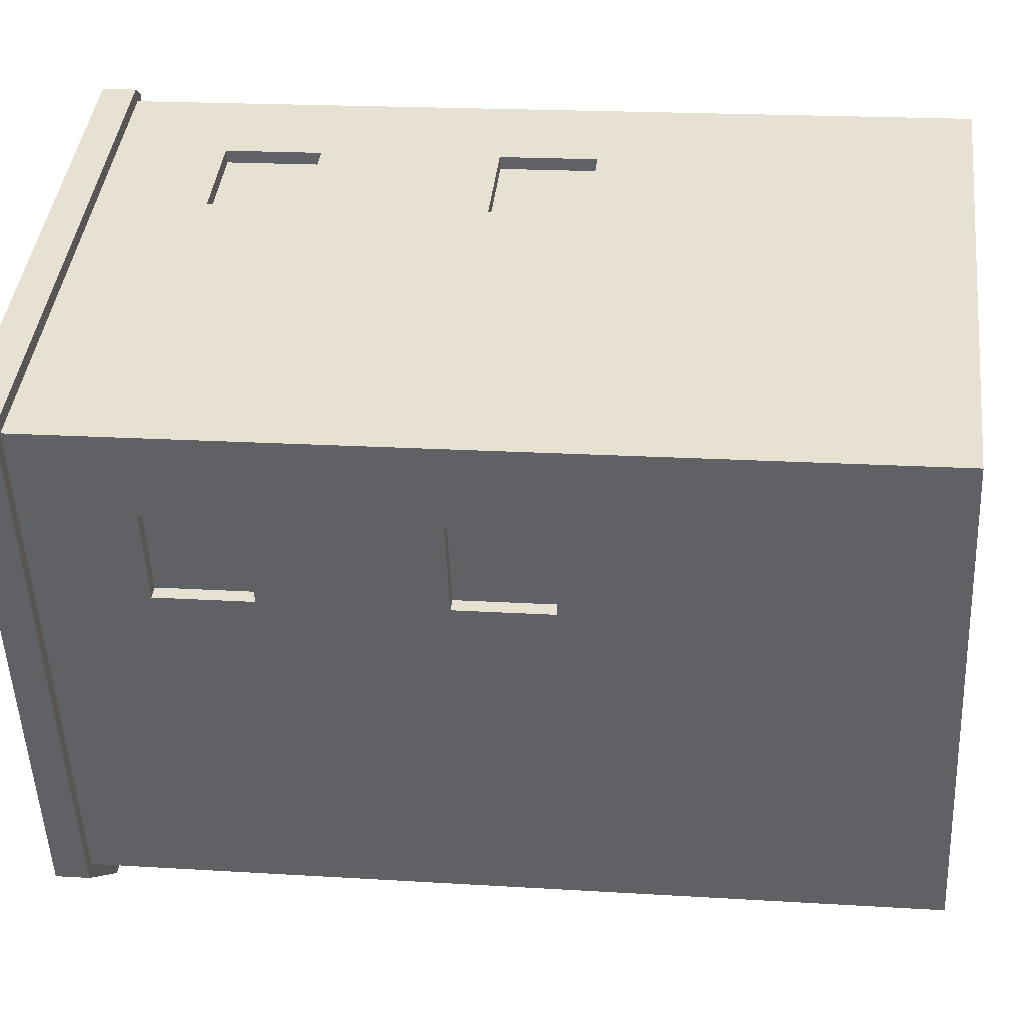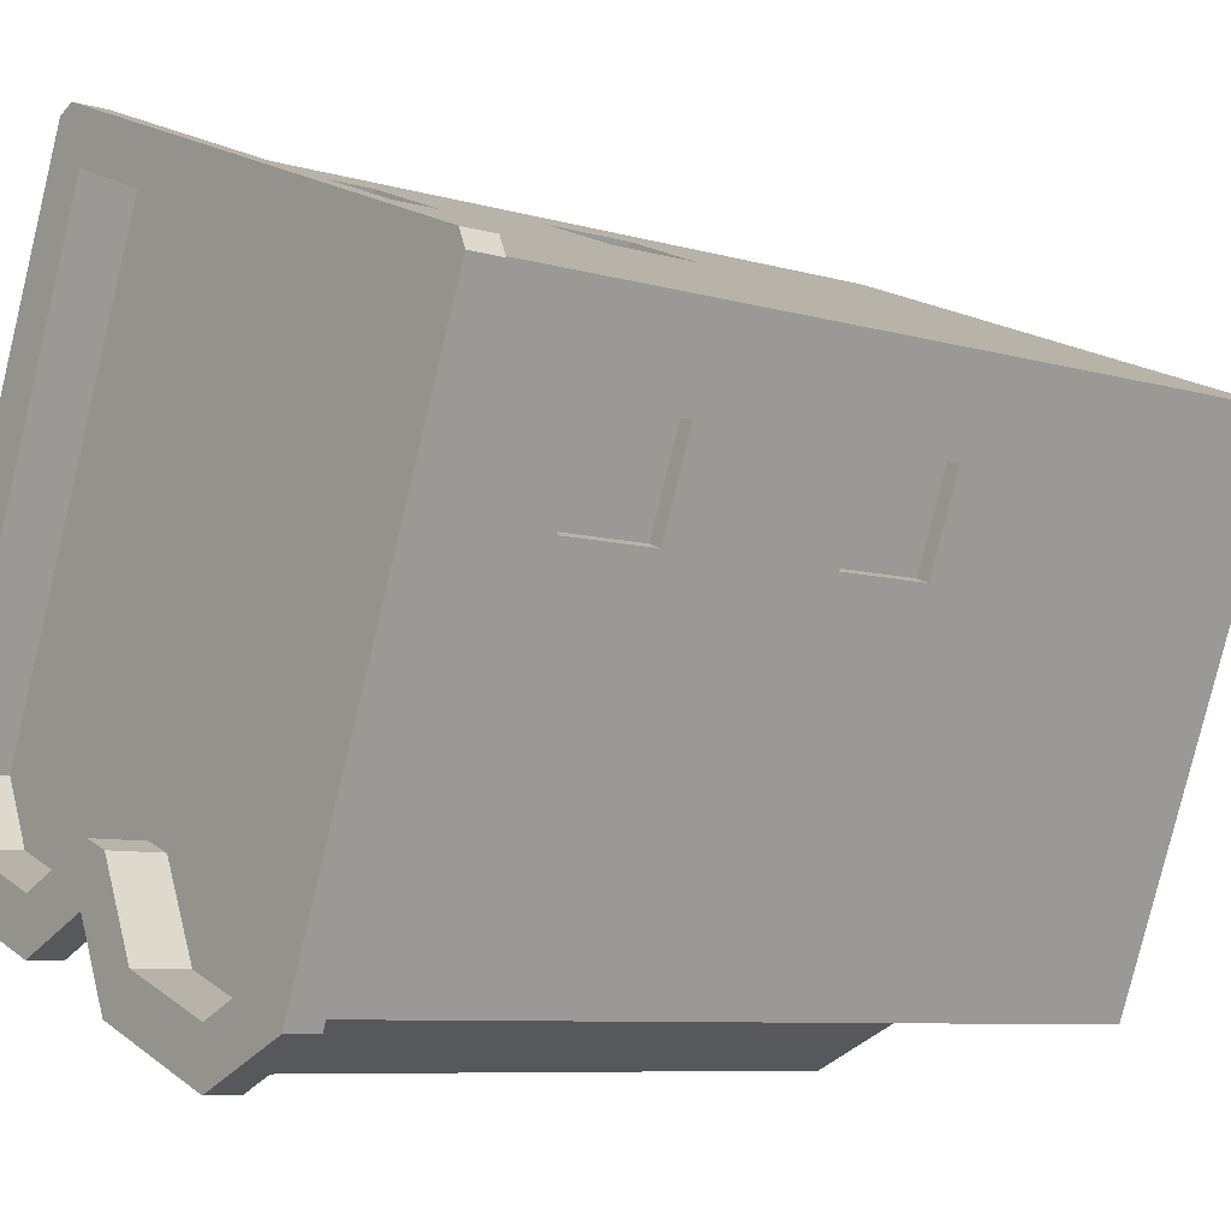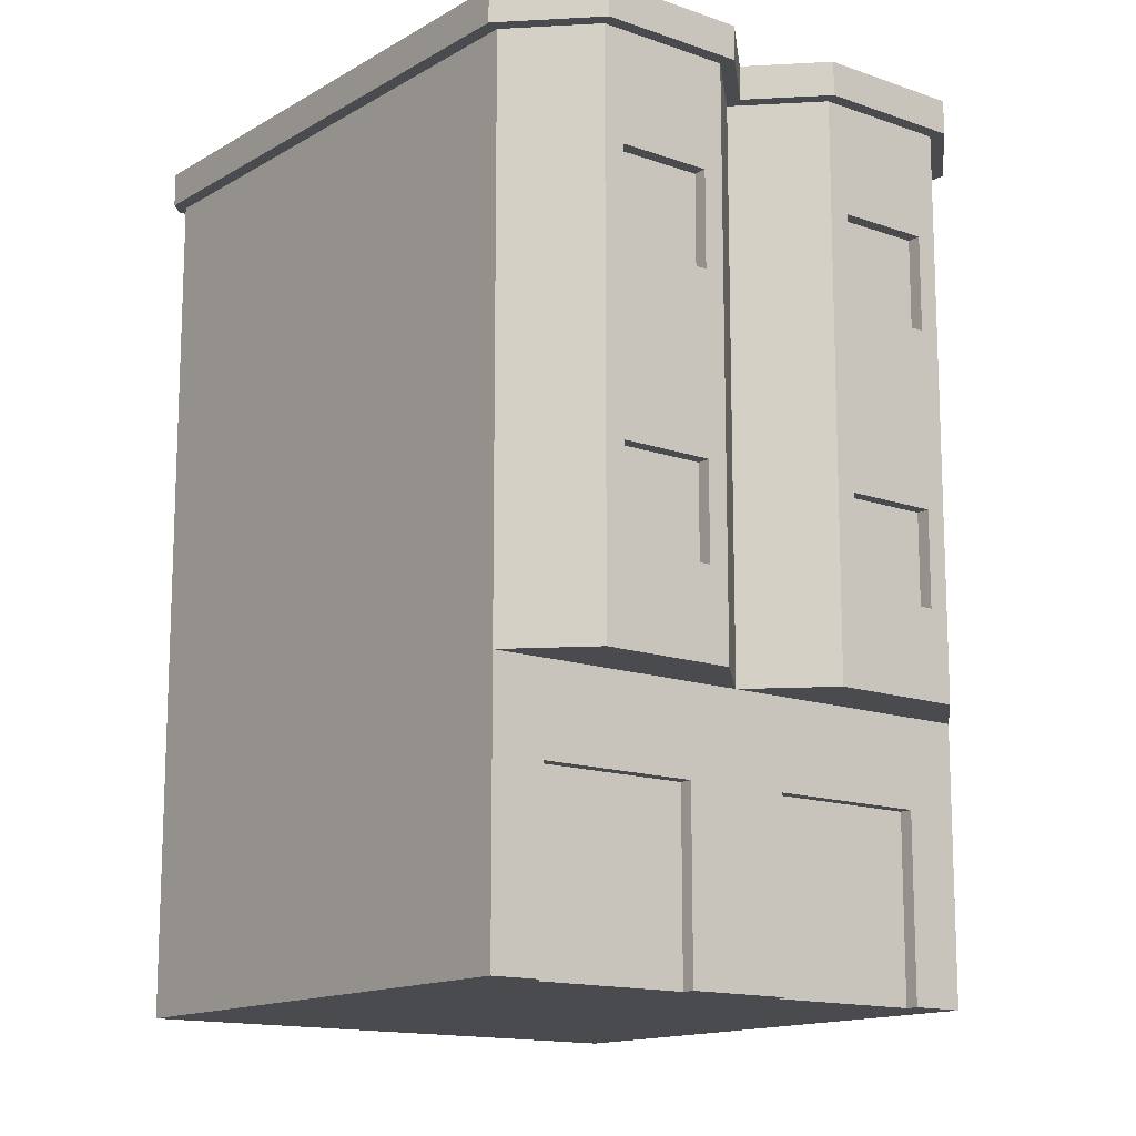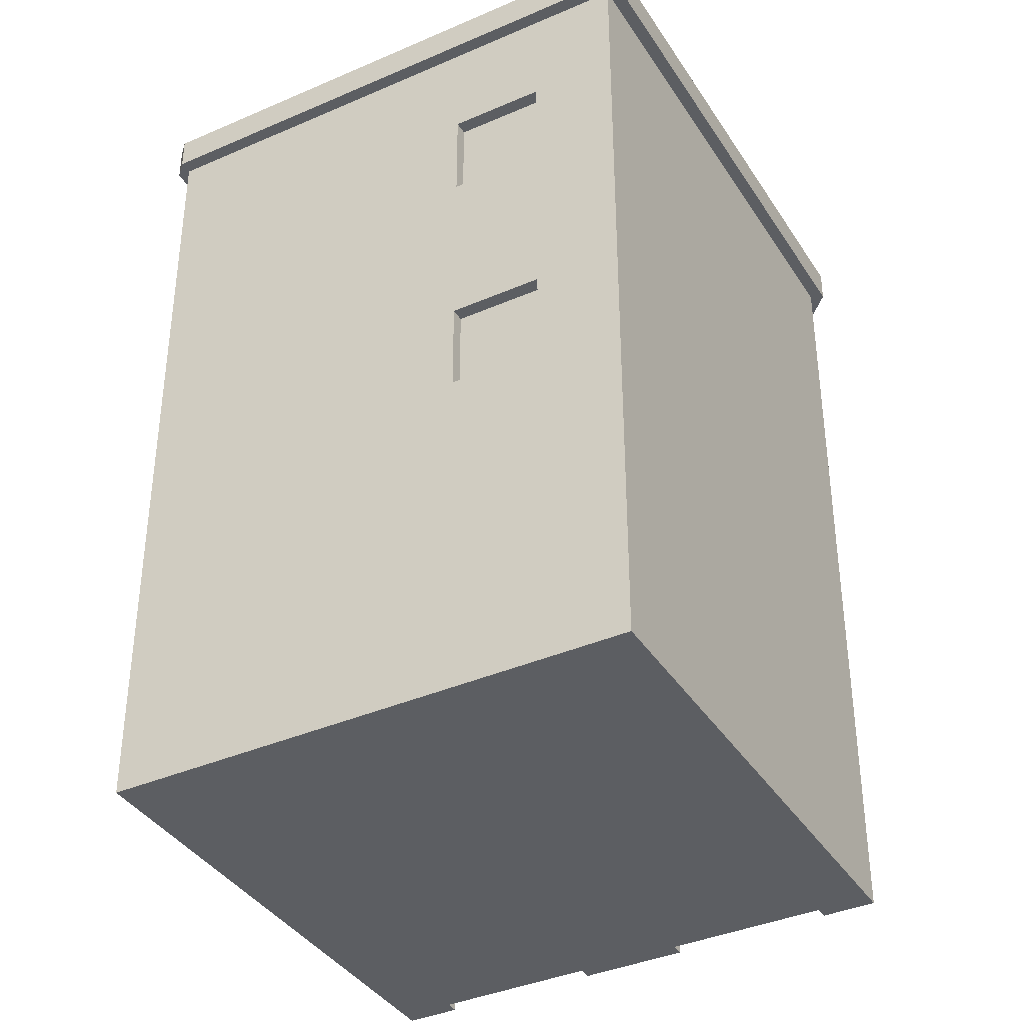
<metadata>
{"format":"obj","ext":"obj","renderer":"f3d","projection":"perspective","resolution":1024,"background":"white","views":[{"elev":18.5,"azim":-83.1,"up":"+Z"},{"elev":-7.6,"azim":-129.9,"up":"+Z"},{"elev":-14.1,"azim":120.3,"up":"+Y"},{"elev":-38.1,"azim":7.4,"up":"+Y"}]}
</metadata>
<code>
o small_buildingA
v 0.2329 0.05 -0.3165
v 0.2608 0.05 -0.3055
v 0.2329 0.25 -0.3165
v 0.2608 0.25 -0.3055
v 0.09256 0.55 0.4453
v -0.00042 0.55 0.4085
v 0.09256 0.65 0.4453
v -0.00042 0.65 0.4085
v 0.2794 0.02 -0.2981
v 0.3723 0.02 -0.2613
v 0.2794 0.25 -0.2981
v 0.3723 0.25 -0.2613
v -0.139 0.05 -0.4638
v 0.04691 0.05 -0.3901
v -0.139 0.25 -0.4638
v 0.04691 0.25 -0.3901
v 0.3909 0.05 -0.2539
v 0.4188 0.05 -0.2429
v 0.3909 0.25 -0.2539
v 0.4188 0.25 -0.2429
v -0.05575 0.95 -0.5383
v 0.03723 0.95 -0.5015
v -0.05575 1.05 -0.5383
v 0.03723 1.05 -0.5015
v 0.3162 0.55 -0.3911
v 0.4091 0.55 -0.3543
v 0.3162 0.65 -0.3911
v 0.4091 0.65 -0.3543
v 0.3162 0.95 -0.3911
v 0.4091 0.95 -0.3543
v 0.3162 1.05 -0.3911
v 0.4091 1.05 -0.3543
v 0.09256 0.95 0.4453
v -0.00042 0.95 0.4085
v 0.09256 1.05 0.4453
v -0.00042 1.05 0.4085
v -0.05575 0.55 -0.5383
v 0.03723 0.55 -0.5015
v -0.05575 0.65 -0.5383
v 0.03723 0.65 -0.5015
v -0.4085 0.95 -0.00042
v -0.4085 1.05 -0.00042
v -0.4453 0.95 0.09256
v -0.4453 1.05 0.09256
v -0.4085 0.55 -0.00042
v -0.4085 0.65 -0.00042
v -0.4453 0.55 0.09256
v -0.4453 0.65 0.09256
v 0.463 0.4 -0.3545
v 0.5192 0.4 -0.2247
v 0.463 0.45 -0.3545
v 0.5192 0.45 -0.2247
v 0.4277 0.67 -0.3469
v 0.4351 0.67 -0.3655
v 0.2976 0.67 -0.3984
v 0.3049 0.67 -0.417
v 0.4374 0.27 -0.2355
v 0.4448 0.27 -0.2541
v 0.2143 0.27 -0.3239
v 0.2216 0.27 -0.3425
v 0.1112 0.53 0.4527
v 0.1038 0.53 0.4713
v -0.01902 0.53 0.4012
v -0.02638 0.53 0.4198
v -0.2247 -0 -0.5192
v -0.1503 -0 -0.4897
v -0.2247 0.05 -0.5192
v -0.1782 0.05 -0.5008
v -0.1503 0.27 -0.4897
v -0.1782 0.3 -0.5008
v 0.07287 0.27 -0.4014
v 0.1008 0.3 -0.3903
v 0.1008 0.05 -0.3903
v 0.07287 -0 -0.4014
v 0.2216 -0 -0.3425
v 0.1937 0.05 -0.3535
v 0.1937 0.3 -0.3535
v 0.4727 0.3 -0.2431
v 0.4727 0.05 -0.2431
v 0.4448 -0 -0.2541
v 0.5192 -0 -0.2247
v 0.5192 0.05 -0.2247
v 0.2173 1.23 0.5378
v -0.5265 1.23 0.2433
v 0.2173 1.28 0.5378
v -0.5265 1.28 0.2433
v 0.2143 -0 -0.3239
v 0.277 0.8 -0.4281
v 0.463 0.8 -0.3545
v 0.277 0.85 -0.4281
v 0.463 0.85 -0.3545
v 0.4277 0.53 -0.3469
v 0.2976 0.53 -0.3984
v 0.4374 -0 -0.2355
v 0.1112 0.67 0.4527
v 0.1038 0.67 0.4713
v 0.463 0.5 -0.3545
v 0.3049 0.53 -0.417
v 0.277 0.5 -0.4281
v 0.277 0.7 -0.4281
v 0.4351 0.53 -0.3655
v 0.463 0.7 -0.3545
v 0.2247 0 0.5192
v -0.5192 0 0.2247
v 0.2247 0.05 0.5192
v -0.5192 0.05 0.2247
v 0.1472 0.4 -0.3719
v 0.277 0.4 -0.4281
v 0.09108 0.4 -0.5017
v -0.2247 0.4 -0.5192
v -0.09487 0.4 -0.5753
v -0.01902 0.67 0.4012
v -0.02638 0.67 0.4198
v 0.2767 1.23 -0.4497
v 0.4781 1.23 -0.37
v 0.2767 1.28 -0.4497
v 0.4781 1.28 -0.37
v 0.463 0.9 -0.3545
v 0.3049 0.93 -0.417
v 0.277 0.9 -0.4281
v 0.277 1.1 -0.4281
v 0.3049 1.07 -0.417
v 0.4351 1.07 -0.3655
v 0.4351 0.93 -0.3655
v 0.463 1.1 -0.3545
v 0.1112 1.07 0.4527
v -0.01902 1.07 0.4012
v 0.1038 1.07 0.4713
v -0.02638 1.07 0.4198
v -0.4527 0.67 0.1112
v -0.4012 0.67 -0.01902
v -0.4713 0.67 0.1038
v -0.4198 0.67 -0.02638
v -0.06698 1.07 -0.5643
v -0.06698 0.93 -0.5643
v -0.07434 1.07 -0.5457
v -0.07434 0.93 -0.5457
v -0.2247 0.45 -0.5192
v -0.09487 0.45 -0.5753
v 0.277 0.45 -0.4281
v 0.1472 0.45 -0.3719
v 0.5192 1.2 -0.2247
v 0.3719 1.2 0.1472
v 0.5192 1.23 -0.2247
v 0.2247 1.23 0.5192
v 0.2247 1.2 0.5192
v 0.4277 0.93 -0.3469
v 0.2976 0.93 -0.3984
v 0.2976 1.07 -0.3984
v 0.4277 1.07 -0.3469
v 0.05583 0.53 -0.4941
v -0.07434 0.53 -0.5457
v -0.07434 0.67 -0.5457
v 0.05583 0.67 -0.4941
v 0.09108 0.5 -0.5017
v -0.06698 0.53 -0.5643
v -0.09487 0.5 -0.5753
v -0.09487 0.7 -0.5753
v -0.06698 0.67 -0.5643
v 0.06319 0.67 -0.5127
v 0.06319 0.53 -0.5127
v 0.09108 0.7 -0.5017
v -0.4012 0.53 -0.01902
v -0.4198 0.53 -0.02638
v 0.2433 1.28 0.5265
v 0.465 1.28 -0.2238
v 0.5408 1.28 -0.225
v 0.4253 1.28 -0.3156
v 0.2779 1.28 -0.374
v 0.1481 1.28 -0.3178
v 0.1577 1.28 -0.3982
v 0.1096 1.28 -0.333
v 0.1061 1.28 -0.5172
v 0.05342 1.28 -0.4628
v -0.09521 1.28 -0.597
v -0.09402 1.28 -0.5212
v -0.1858 1.28 -0.4815
v -0.2402 1.28 -0.5342
v -0.4543 1.28 0.1966
v -0.5378 1.28 0.2173
v 0.1966 1.28 0.4543
v 0.0655 -0 -0.3828
v -0.1576 -0 -0.4711
v 0.0655 0.27 -0.3828
v -0.1576 0.27 -0.4711
v 0.06319 0.93 -0.5127
v 0.06319 1.07 -0.5127
v 0.05583 0.93 -0.4941
v 0.05583 1.07 -0.4941
v -0.4087 0.7 -0.05427
v -0.4087 0.5 -0.05427
v -0.4823 0.5 0.1317
v -0.4713 0.53 0.1038
v -0.4823 0.7 0.1317
v 0.2247 0.45 0.5192
v 0.2247 0.4 0.5192
v 0.1472 0.8 -0.3719
v 0.1472 0.85 -0.3719
v -0.4543 1.2 0.1966
v 0.1966 1.2 0.4543
v 0.09108 0.45 -0.5017
v 0.09108 0.9 -0.5017
v -0.09487 0.9 -0.5753
v -0.09487 1.1 -0.5753
v 0.09108 1.1 -0.5017
v -0.4527 0.53 0.1112
v -0.05427 0.5 0.4087
v 0.1317 0.5 0.4823
v 0.1317 0.7 0.4823
v -0.05427 0.7 0.4087
v 0.4253 1.2 -0.3156
v 0.2779 1.2 -0.374
v 0.5192 0.85 -0.2247
v 0.5192 0.8 -0.2247
v 0.2247 0.85 0.5192
v 0.2247 0.8 0.5192
v -0.2247 1.2 -0.5192
v -0.2247 1.23 -0.5192
v -0.3719 1.2 -0.1472
v -0.5192 1.23 0.2247
v -0.5192 1.2 0.2247
v 0.2433 1.23 0.5265
v -0.1858 1.2 -0.4815
v -0.3254 1.2 -0.1288
v -0.09487 1.2 -0.5753
v -0.09487 1.23 -0.5753
v 0.277 1.2 -0.4281
v 0.463 1.2 -0.3545
v 0.277 1.23 -0.4281
v 0.463 1.23 -0.3545
v -0.4713 0.93 0.1038
v -0.4527 0.93 0.1112
v -0.4713 1.07 0.1038
v -0.4527 1.07 0.1112
v -0.5378 1.23 0.2173
v 0.5408 1.23 -0.225
v -0.05427 0.9 0.4087
v 0.1038 0.93 0.4713
v 0.1317 0.9 0.4823
v 0.1317 1.1 0.4823
v -0.02638 0.93 0.4198
v -0.05427 1.1 0.4087
v 0.1472 1.23 -0.3719
v 0.1577 1.23 -0.3982
v 0.09108 1.23 -0.5017
v 0.1061 1.23 -0.5172
v -0.09521 1.23 -0.597
v -0.2402 1.23 -0.5342
v -0.4012 1.07 -0.01902
v -0.4198 1.07 -0.02638
v 0.05342 1.2 -0.4628
v -0.09402 1.2 -0.5212
v 0.465 1.2 -0.2238
v 0.3254 1.2 0.1288
v -0.4012 0.93 -0.01902
v -0.4198 0.93 -0.02638
v -0.09487 0.8 -0.5753
v -0.09487 0.85 -0.5753
v -0.2247 0.8 -0.5192
v -0.2247 0.85 -0.5192
v 0.1112 0.93 0.4527
v 0.1481 1.2 -0.3178
v 0.09108 0.85 -0.5017
v 0.09108 0.8 -0.5017
v -0.01902 0.93 0.4012
v 0.09108 1.2 -0.5017
v 0.1472 1.2 -0.3719
v 0.1096 1.2 -0.333
v -0.5192 0.8 0.2247
v -0.5192 0.85 0.2247
v -0.4087 1.1 -0.05427
v -0.4087 0.9 -0.05427
v -0.4823 0.9 0.1317
v -0.4823 1.1 0.1317
v -0.5192 0.45 0.2247
v -0.5192 0.4 0.2247
f 3 2 1
f 2 3 4
f 7 6 5
f 6 7 8
f 11 10 9
f 10 11 12
f 15 14 13
f 14 15 16
f 19 18 17
f 18 19 20
f 23 22 21
f 22 23 24
f 27 26 25
f 26 27 28
f 31 30 29
f 30 31 32
f 35 34 33
f 34 35 36
f 39 38 37
f 38 39 40
f 43 42 41
f 42 43 44
f 47 46 45
f 46 47 48
f 51 50 49
f 50 51 52
f 55 54 53
f 54 55 56
f 59 58 57
f 58 59 60
f 63 62 61
f 62 63 64
f 67 66 65
f 66 67 68
f 66 68 69
f 69 68 70
f 69 70 71
f 72 71 70
f 73 71 72
f 73 74 71
f 74 73 75
f 75 73 76
f 76 60 75
f 60 76 77
f 60 77 58
f 78 58 77
f 79 58 78
f 79 80 58
f 80 79 81
f 81 79 82
f 85 84 83
f 84 85 86
f 59 75 60
f 75 59 87
f 90 89 88
f 89 90 91
f 93 25 92
f 25 93 55
f 25 55 27
f 27 55 28
f 26 92 25
f 92 26 53
f 53 26 28
f 53 28 55
f 94 58 80
f 58 94 57
f 62 95 61
f 95 62 96
f 99 98 97
f 98 99 100
f 98 100 56
f 56 100 54
f 101 97 98
f 97 101 102
f 102 101 54
f 102 54 100
f 105 104 103
f 104 105 106
f 107 49 50
f 49 107 108
f 110 109 107
f 109 110 111
f 92 54 101
f 54 92 53
f 113 63 112
f 63 113 64
f 116 115 114
f 115 116 117
f 120 119 118
f 119 120 121
f 119 121 122
f 122 121 123
f 124 118 119
f 118 124 125
f 125 124 123
f 125 123 121
f 128 127 126
f 127 128 129
f 132 131 130
f 131 132 133
f 136 135 134
f 135 136 137
f 138 111 110
f 111 138 139
f 107 140 108
f 140 107 141
f 144 143 142
f 143 144 145
f 143 145 146
f 148 29 147
f 29 148 149
f 29 149 31
f 31 149 32
f 30 147 29
f 147 30 150
f 150 30 32
f 150 32 149
f 152 37 151
f 37 152 153
f 37 153 39
f 39 153 40
f 38 151 37
f 151 38 154
f 154 38 40
f 154 40 153
f 157 156 155
f 156 157 158
f 156 158 159
f 159 158 160
f 161 155 156
f 155 161 162
f 162 161 160
f 162 160 158
f 131 164 163
f 164 131 133
f 96 112 95
f 112 96 113
f 167 166 165
f 166 167 117
f 165 166 85
f 166 117 168
f 168 117 116
f 168 116 169
f 169 116 170
f 170 116 171
f 170 171 172
f 172 171 173
f 172 173 174
f 174 173 175
f 174 175 176
f 176 175 177
f 177 175 178
f 177 178 179
f 179 178 86
f 86 178 180
f 85 181 86
f 86 181 179
f 181 85 166
f 149 123 150
f 123 149 122
f 103 80 81
f 80 103 94
f 104 94 103
f 94 104 87
f 87 104 75
f 75 104 182
f 182 104 183
f 183 104 66
f 66 104 65
f 74 75 182
f 182 71 74
f 71 182 184
f 185 71 184
f 71 185 69
f 188 187 186
f 187 188 189
f 135 188 186
f 188 135 137
f 191 164 190
f 164 191 192
f 164 192 193
f 193 192 132
f 133 190 164
f 190 133 194
f 194 133 132
f 194 132 192
f 195 50 52
f 50 195 196
f 197 90 88
f 90 197 198
f 179 200 199
f 200 179 181
f 139 109 111
f 109 139 201
f 203 135 202
f 135 203 204
f 135 204 134
f 134 204 187
f 186 202 135
f 202 186 205
f 205 186 187
f 205 187 204
f 132 206 193
f 206 132 130
f 151 160 161
f 160 151 154
f 140 49 108
f 49 140 51
f 208 62 207
f 62 208 209
f 62 209 96
f 96 209 113
f 64 207 62
f 207 64 210
f 210 64 113
f 210 113 209
f 168 212 211
f 212 168 169
f 147 123 124
f 123 147 150
f 185 66 69
f 66 185 183
f 215 214 213
f 214 215 216
f 137 21 188
f 21 137 136
f 21 136 23
f 23 136 24
f 22 188 21
f 188 22 189
f 189 22 24
f 189 24 136
f 119 147 124
f 147 119 148
f 104 67 65
f 67 104 106
f 98 92 101
f 92 98 93
f 136 187 189
f 187 136 134
f 55 98 56
f 98 55 93
f 61 5 63
f 5 61 95
f 5 95 7
f 7 95 8
f 6 63 5
f 63 6 112
f 112 6 8
f 112 8 95
f 213 89 91
f 89 213 214
f 105 81 82
f 81 105 103
f 219 218 217
f 218 219 220
f 220 219 221
f 165 83 222
f 83 165 85
f 153 156 159
f 156 153 152
f 179 223 177
f 223 179 224
f 224 179 199
f 217 226 225
f 226 217 218
f 229 228 227
f 228 229 230
f 233 232 231
f 232 233 234
f 84 180 235
f 180 84 86
f 165 236 167
f 236 165 222
f 239 238 237
f 238 239 240
f 238 240 128
f 128 240 129
f 241 237 238
f 237 241 242
f 242 241 129
f 242 129 240
f 222 145 144
f 145 222 83
f 145 83 220
f 220 83 84
f 144 236 222
f 236 144 115
f 115 144 230
f 115 230 114
f 114 230 229
f 114 229 243
f 114 243 244
f 244 243 245
f 244 245 246
f 246 245 247
f 247 245 226
f 247 226 218
f 247 218 248
f 248 218 220
f 248 220 84
f 248 84 235
f 233 249 234
f 249 233 250
f 174 252 251
f 252 174 176
f 254 166 253
f 166 254 181
f 181 254 200
f 255 231 232
f 231 255 256
f 259 258 257
f 258 259 260
f 175 246 247
f 246 175 173
f 238 126 261
f 126 238 128
f 169 262 212
f 262 169 170
f 201 107 109
f 107 201 141
f 171 246 173
f 246 171 244
f 153 160 154
f 160 153 159
f 198 264 263
f 264 198 197
f 163 193 206
f 193 163 164
f 149 119 122
f 119 149 148
f 244 116 114
f 116 244 171
f 255 41 249
f 41 255 232
f 41 232 43
f 43 232 44
f 42 249 41
f 249 42 234
f 234 42 44
f 234 44 232
f 156 151 161
f 151 156 152
f 261 33 265
f 33 261 126
f 33 126 35
f 35 126 36
f 34 265 33
f 265 34 127
f 127 34 36
f 127 36 126
f 245 267 266
f 267 245 243
f 172 251 268
f 251 172 174
f 177 252 176
f 252 177 223
f 248 175 247
f 175 248 178
f 267 229 227
f 229 267 243
f 235 178 248
f 178 235 180
f 269 260 259
f 260 269 270
f 272 256 271
f 256 272 273
f 256 273 231
f 231 273 233
f 250 271 256
f 271 250 274
f 274 250 233
f 274 233 273
f 167 115 117
f 115 167 236
f 163 45 131
f 45 163 206
f 45 206 47
f 47 206 48
f 46 131 45
f 131 46 130
f 130 46 48
f 130 48 206
f 145 221 146
f 221 145 220
f 215 269 216
f 269 215 270
f 226 266 225
f 266 226 245
f 129 265 127
f 265 129 241
f 110 275 138
f 275 110 276
f 170 268 262
f 268 170 172
f 265 238 261
f 238 265 241
f 258 264 257
f 264 258 263
f 249 256 255
f 256 249 250
f 253 168 211
f 168 253 166
f 195 276 196
f 276 195 275
f 230 142 228
f 142 230 144
f 99 51 140
f 51 99 97
f 267 90 198
f 90 267 120
f 120 267 121
f 121 267 227
f 260 272 217
f 272 260 270
f 217 272 219
f 272 270 273
f 273 270 274
f 219 271 221
f 271 219 272
f 221 271 274
f 221 274 270
f 257 162 158
f 162 257 264
f 225 205 204
f 205 225 266
f 197 162 264
f 162 197 155
f 155 197 201
f 201 197 141
f 88 102 100
f 102 88 89
f 267 205 266
f 205 267 202
f 202 267 263
f 263 267 198
f 142 125 228
f 125 142 118
f 118 142 91
f 91 142 213
f 216 52 214
f 52 216 195
f 138 191 259
f 191 138 275
f 191 275 192
f 192 275 194
f 259 190 269
f 190 259 191
f 269 190 194
f 269 194 275
f 197 140 141
f 140 197 99
f 99 197 100
f 100 197 88
f 143 213 142
f 213 143 215
f 215 143 146
f 215 239 270
f 239 215 146
f 239 146 240
f 240 146 242
f 270 237 221
f 237 270 239
f 221 237 242
f 221 242 146
f 120 91 90
f 91 120 118
f 214 102 89
f 102 214 97
f 97 214 51
f 51 214 52
f 259 139 138
f 139 259 157
f 157 259 158
f 158 259 257
f 195 208 275
f 208 195 216
f 208 216 209
f 209 216 210
f 275 207 269
f 207 275 208
f 269 207 210
f 269 210 216
f 157 201 139
f 201 157 155
f 227 125 121
f 125 227 228
f 217 258 260
f 258 217 203
f 203 217 204
f 204 217 225
f 203 263 258
f 263 203 202
f 183 13 182
f 13 183 185
f 13 185 15
f 15 185 16
f 14 182 13
f 182 14 184
f 184 14 16
f 184 16 185
f 196 82 50
f 82 196 105
f 9 2 11
f 2 9 1
f 11 2 4
f 11 4 12
f 12 4 19
f 19 4 20
f 9 87 1
f 87 9 94
f 1 87 59
f 1 59 3
f 3 59 4
f 10 94 9
f 18 94 10
f 94 18 57
f 57 18 20
f 57 20 4
f 57 4 59
f 18 10 17
f 12 17 10
f 17 12 19
f 110 68 67
f 68 110 70
f 70 110 72
f 72 110 77
f 77 110 78
f 50 78 110
f 50 79 78
f 79 50 82
f 50 110 107
f 77 73 72
f 73 77 76
f 106 110 67
f 110 106 276
f 196 106 105
f 106 196 276
f 211 254 253
f 254 211 200
f 200 211 199
f 199 211 212
f 199 212 262
f 199 262 268
f 199 268 251
f 199 251 252
f 199 252 224
f 224 252 223

</code>
